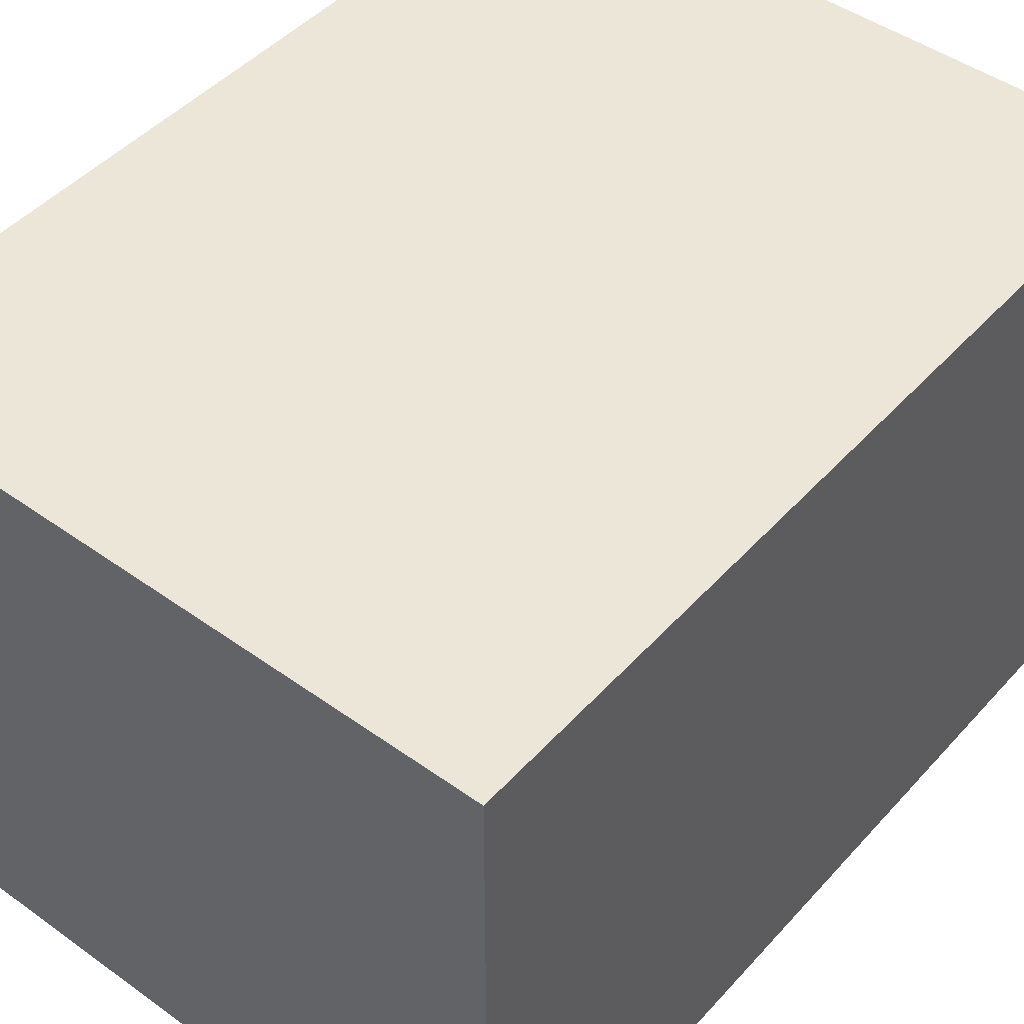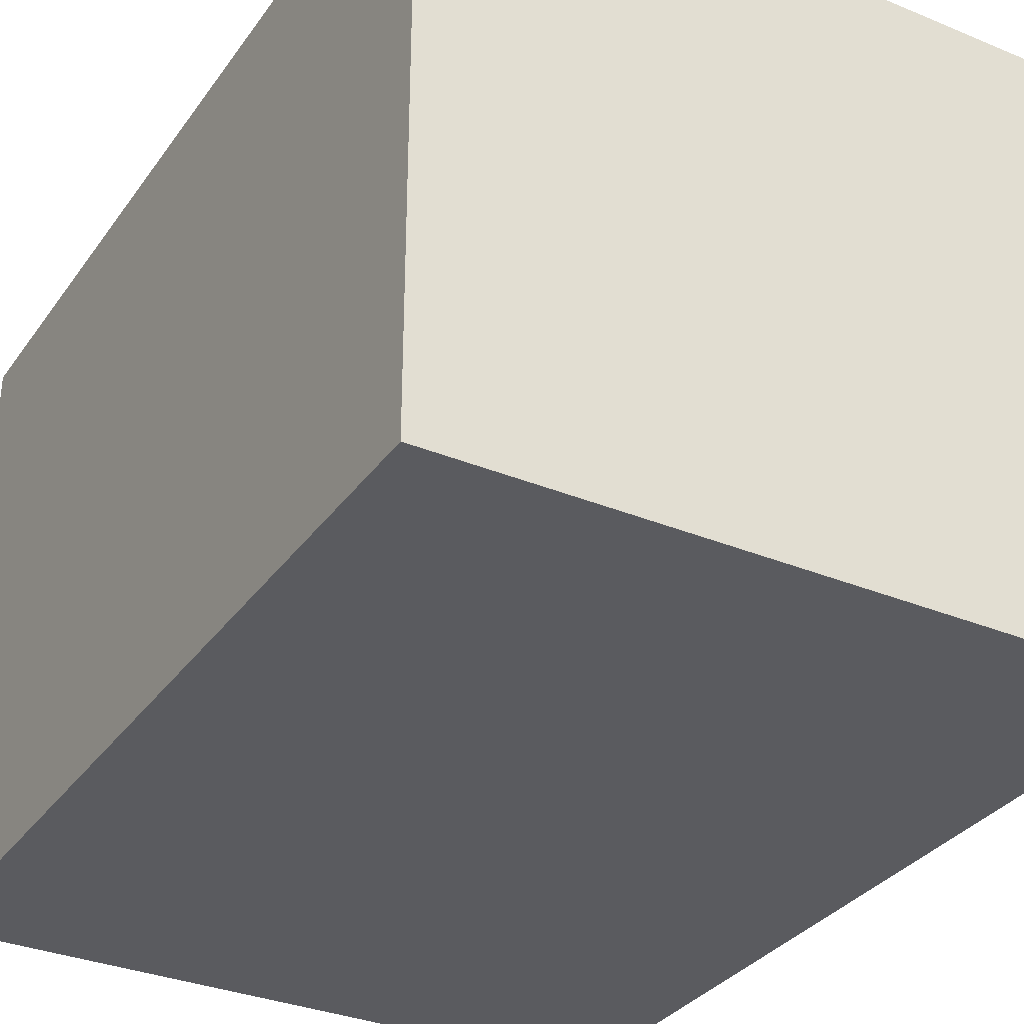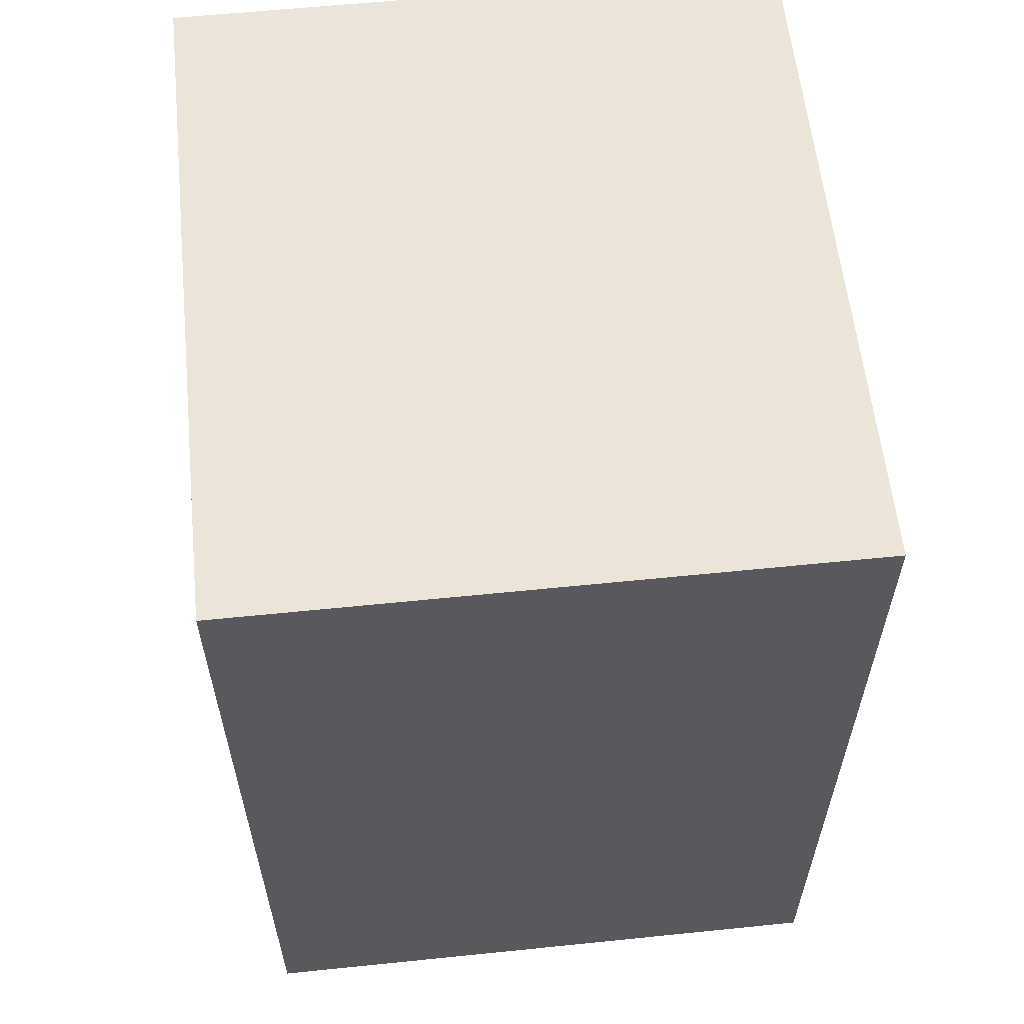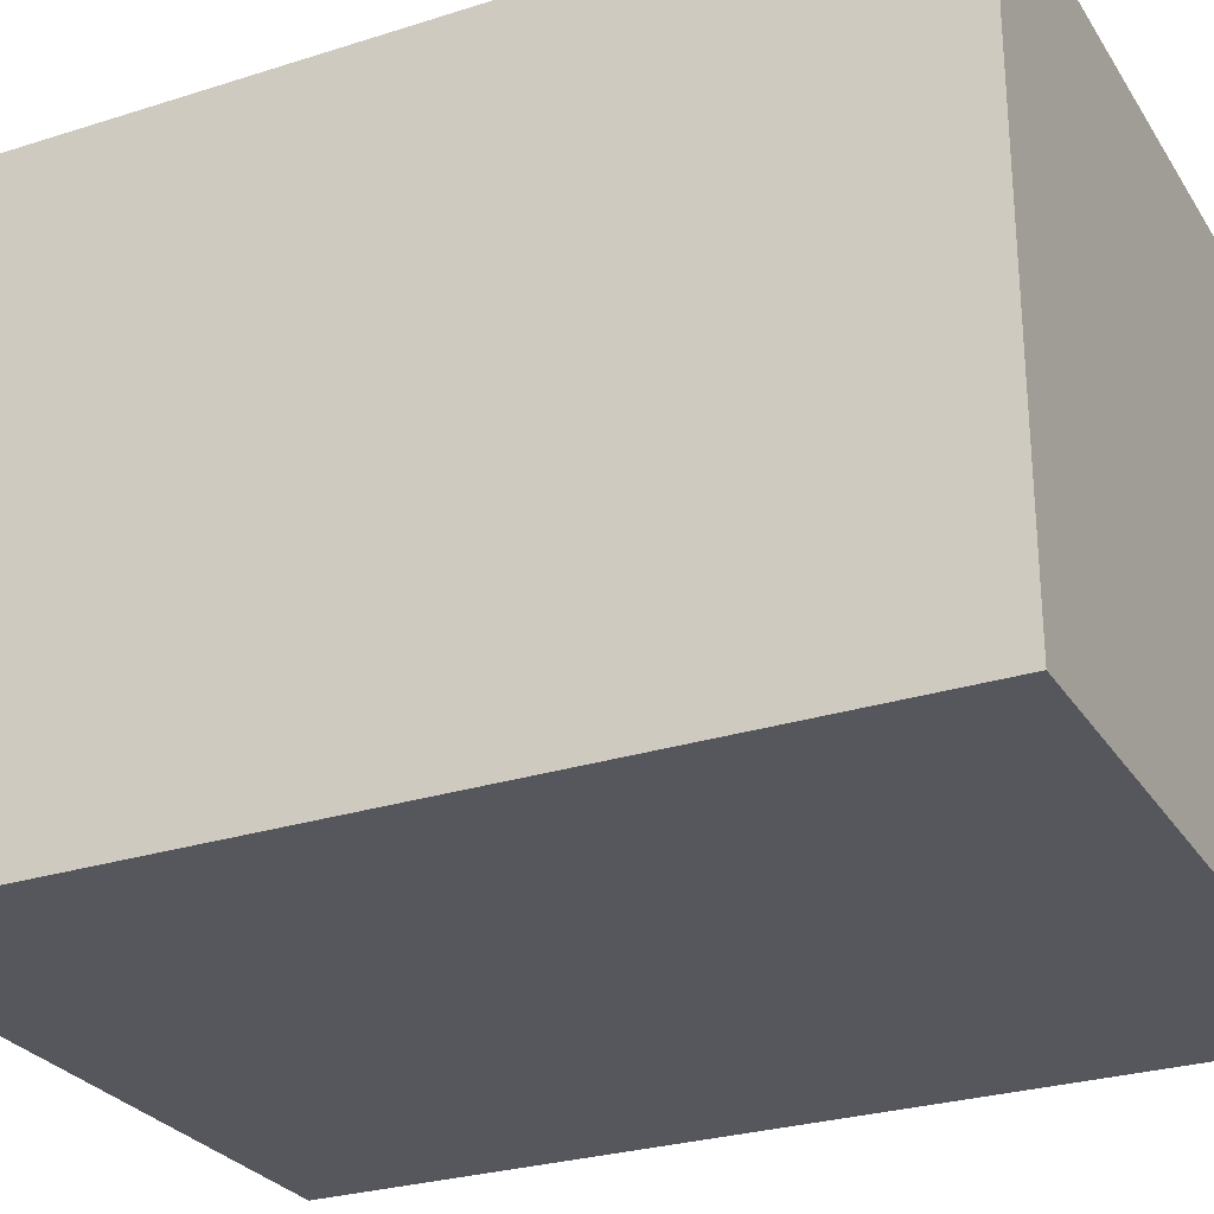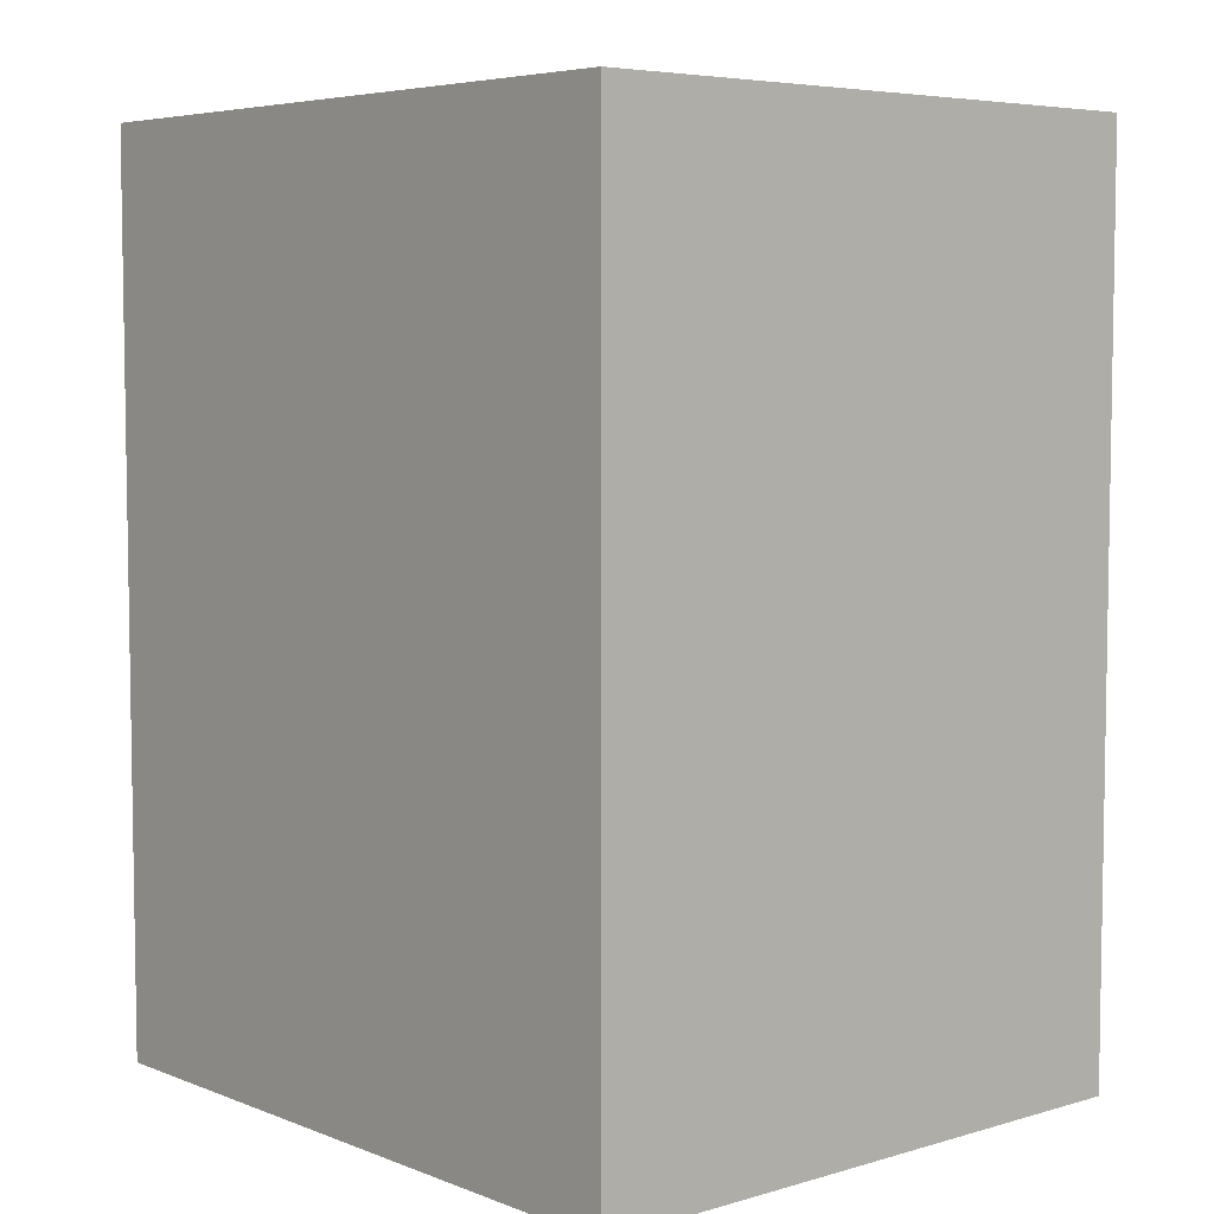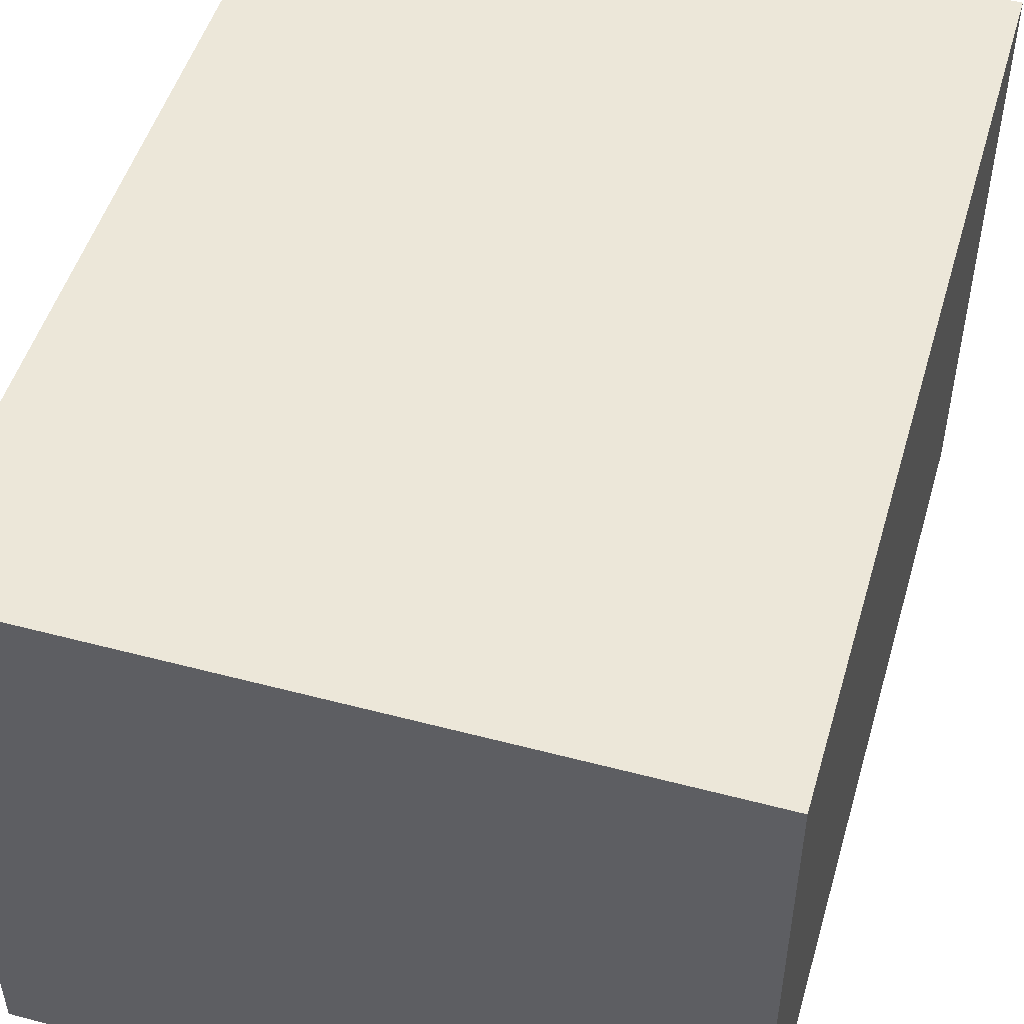
<metadata>
{"format":"obj","ext":"obj","renderer":"f3d","projection":"perspective","resolution":1024,"background":"white","views":[{"elev":46.4,"azim":39.3,"up":"+Z"},{"elev":-32.8,"azim":-29.8,"up":"+Z"},{"elev":59.4,"azim":84.0,"up":"+Y"},{"elev":-27.6,"azim":116.0,"up":"+Z"},{"elev":5.7,"azim":48.9,"up":"+Y"},{"elev":50.1,"azim":16.2,"up":"+Z"}]}
</metadata>
<code>
g pb_Mesh6967380
v 2.923 -3.8 2.581
v -2.877 -3.8 2.581
v 2.923 3.8 2.581
v -2.877 3.8 2.581
v -2.877 -3.8 2.581
v -2.877 -3.8 -2.581
v -2.877 3.8 2.581
v -2.877 3.8 -2.581
v -2.877 -3.8 -2.581
v 2.923 -3.8 -2.581
v -2.877 3.8 -2.581
v 2.923 3.8 -2.581
v 2.923 -3.8 -2.581
v 2.923 -3.8 2.581
v 2.923 3.8 -2.581
v 2.923 3.8 2.581
v 2.923 3.8 2.581
v -2.877 3.8 2.581
v 2.923 3.8 -2.581
v -2.877 3.8 -2.581
v 2.923 -3.8 -2.581
v -2.877 -3.8 -2.581
v 2.923 -3.8 2.581
v -2.877 -3.8 2.581
g pb_Mesh6967380_0
f 3 2 1
f 3 4 2
f 7 6 5
f 7 8 6
f 11 10 9
f 11 12 10
f 15 14 13
f 15 16 14
f 19 18 17
f 19 20 18
f 23 22 21
f 23 24 22

</code>
